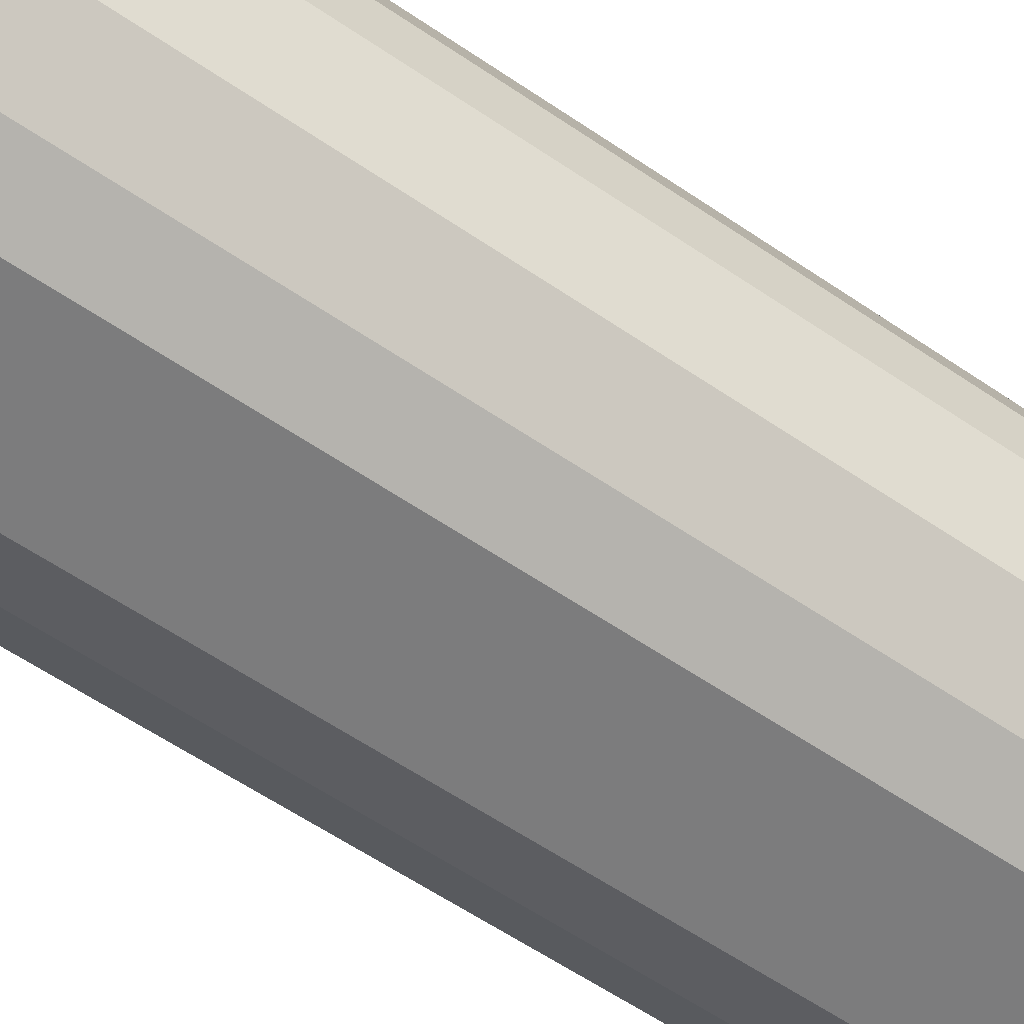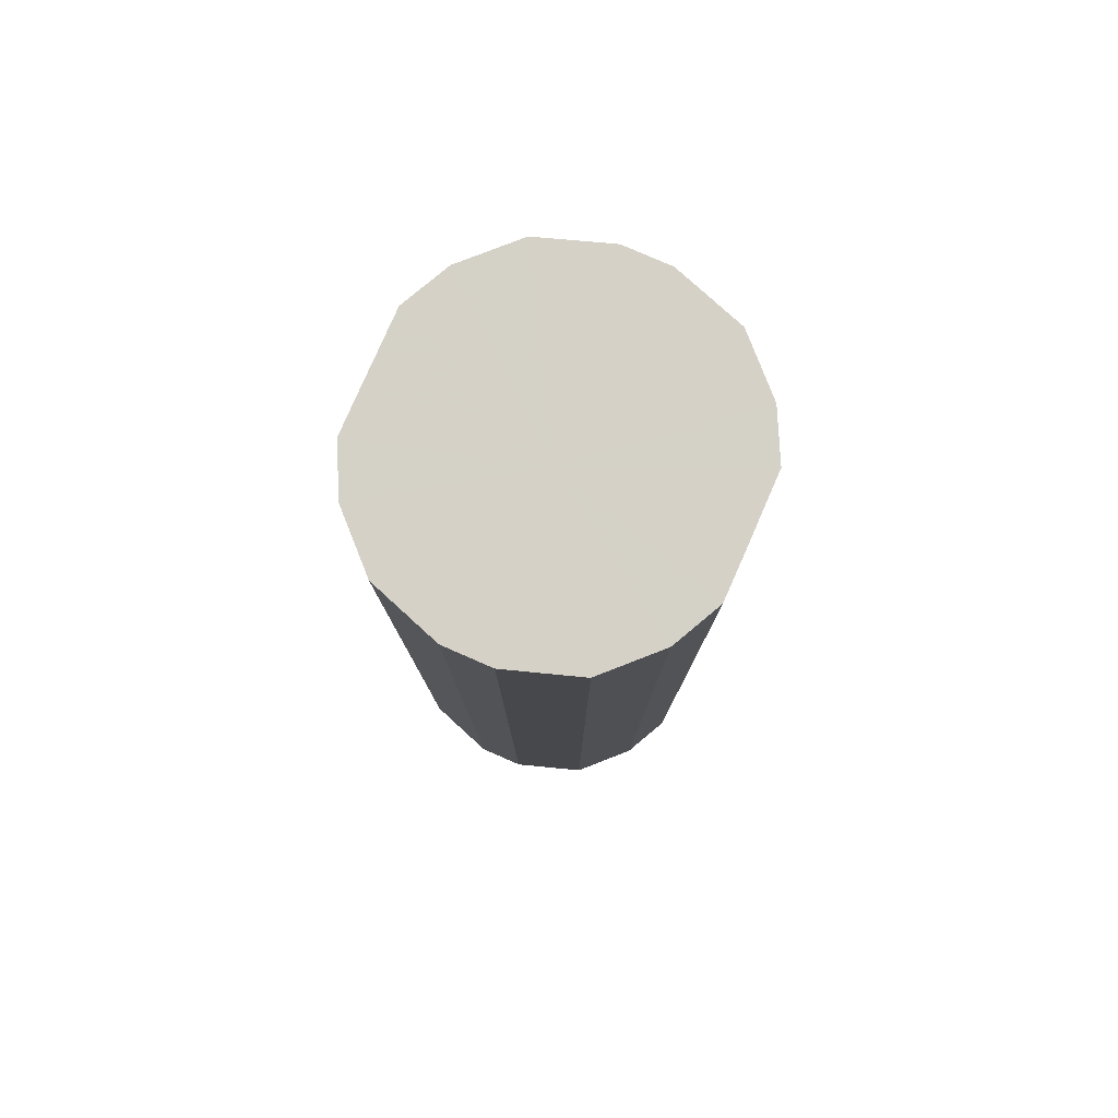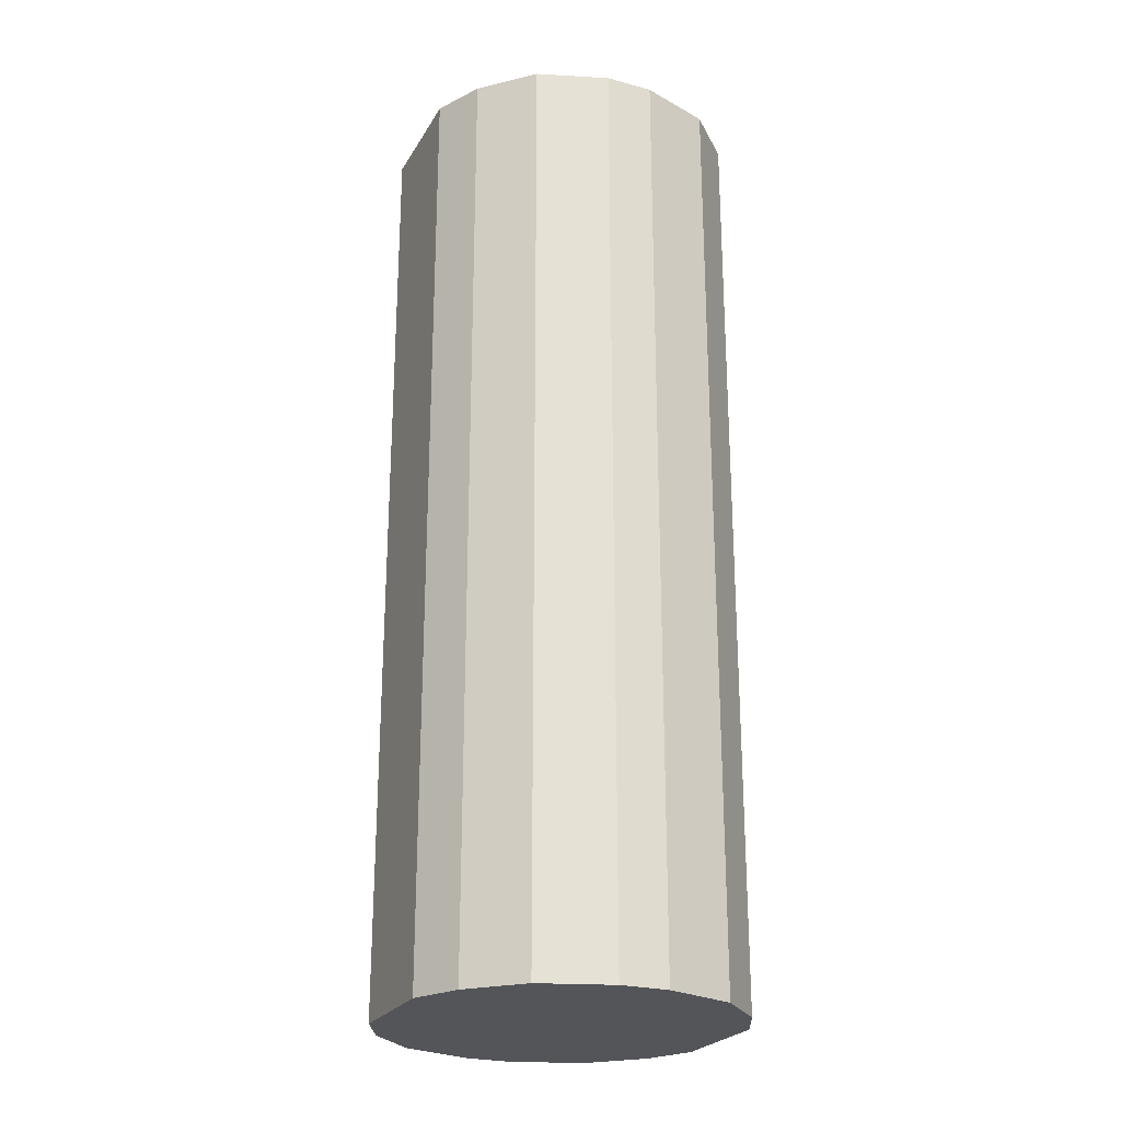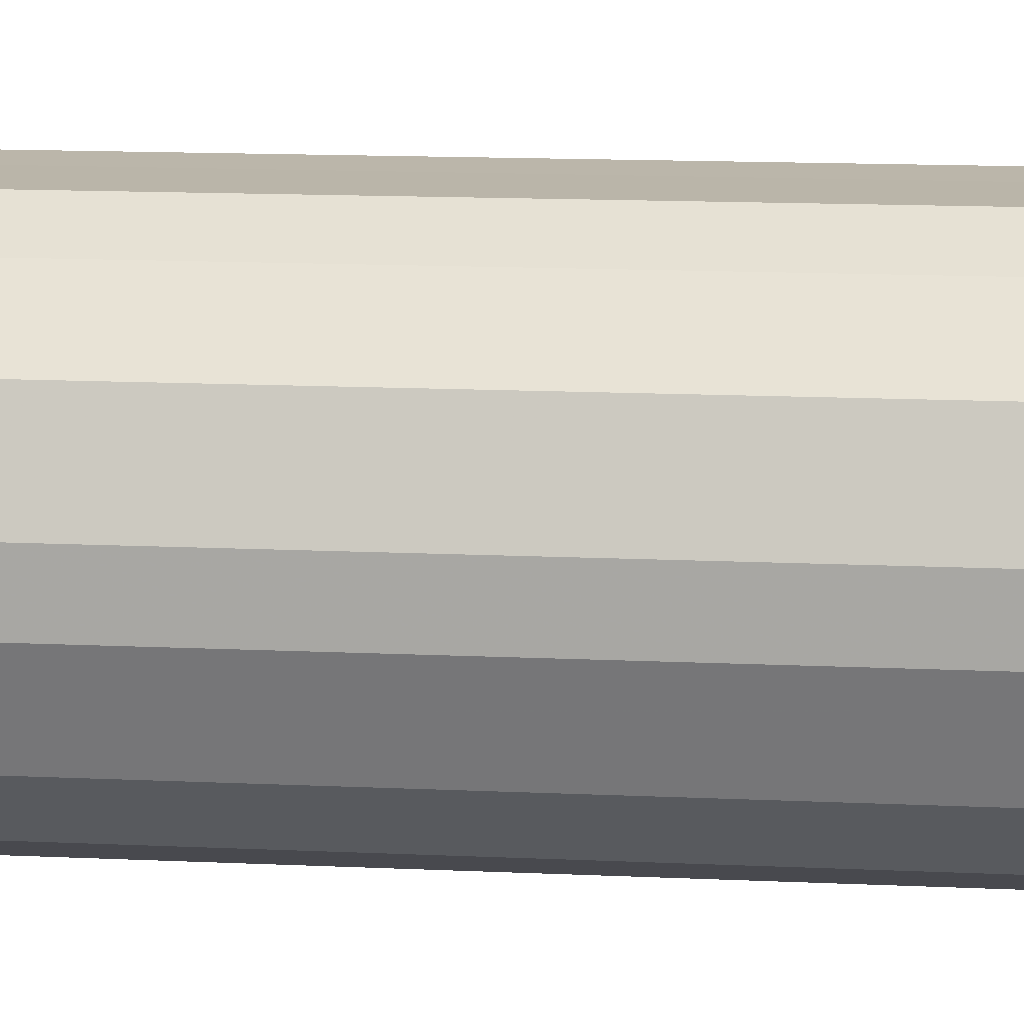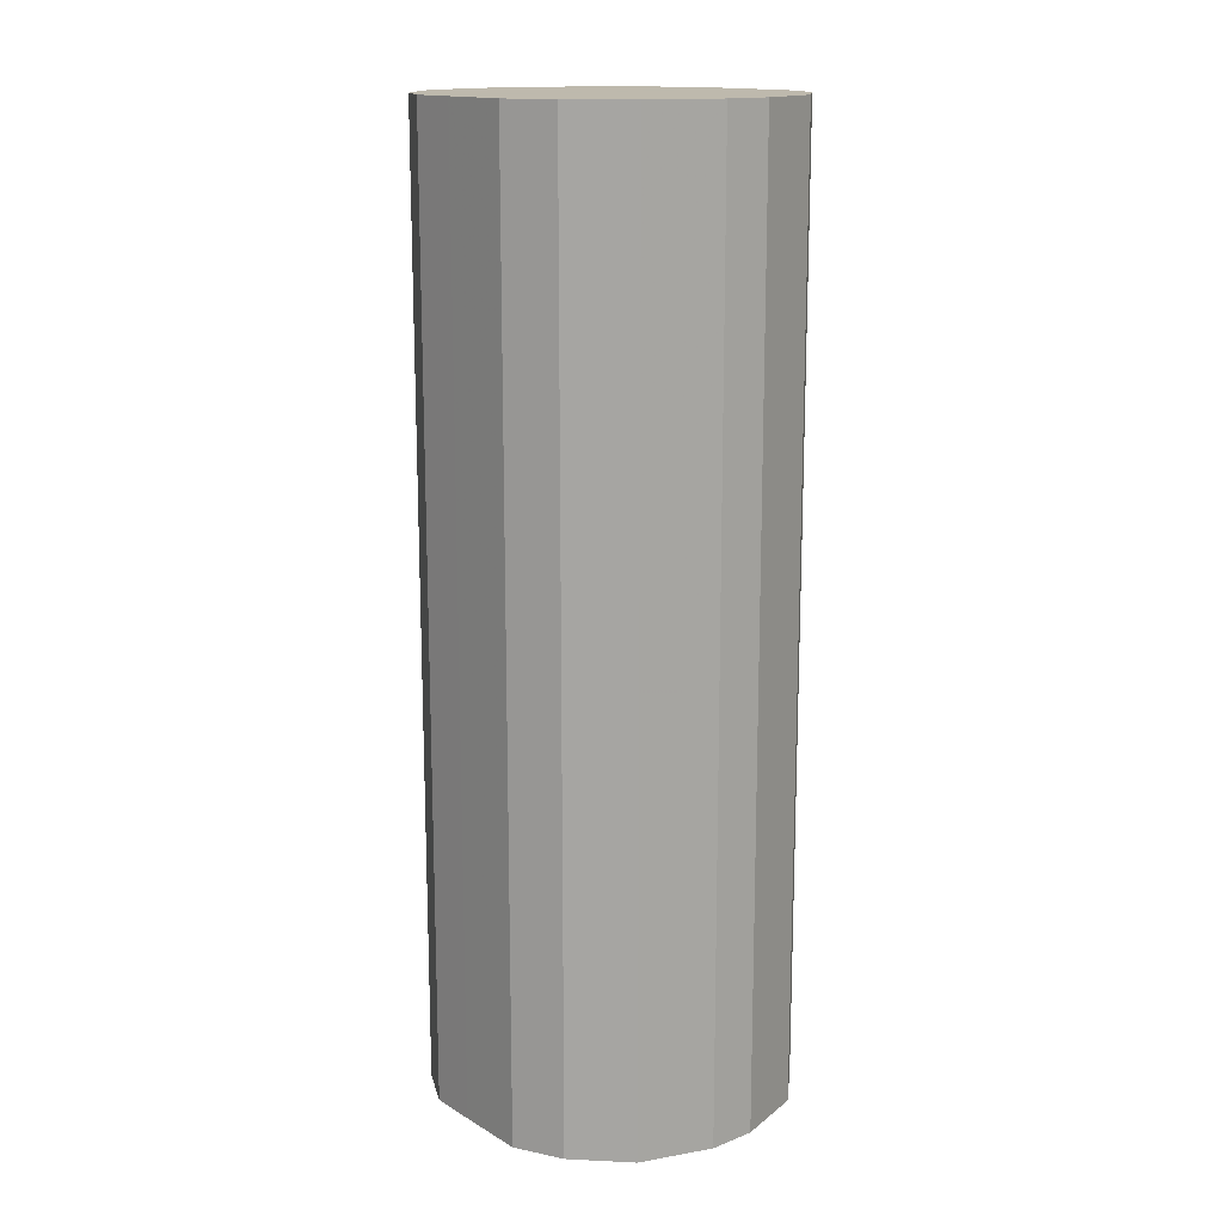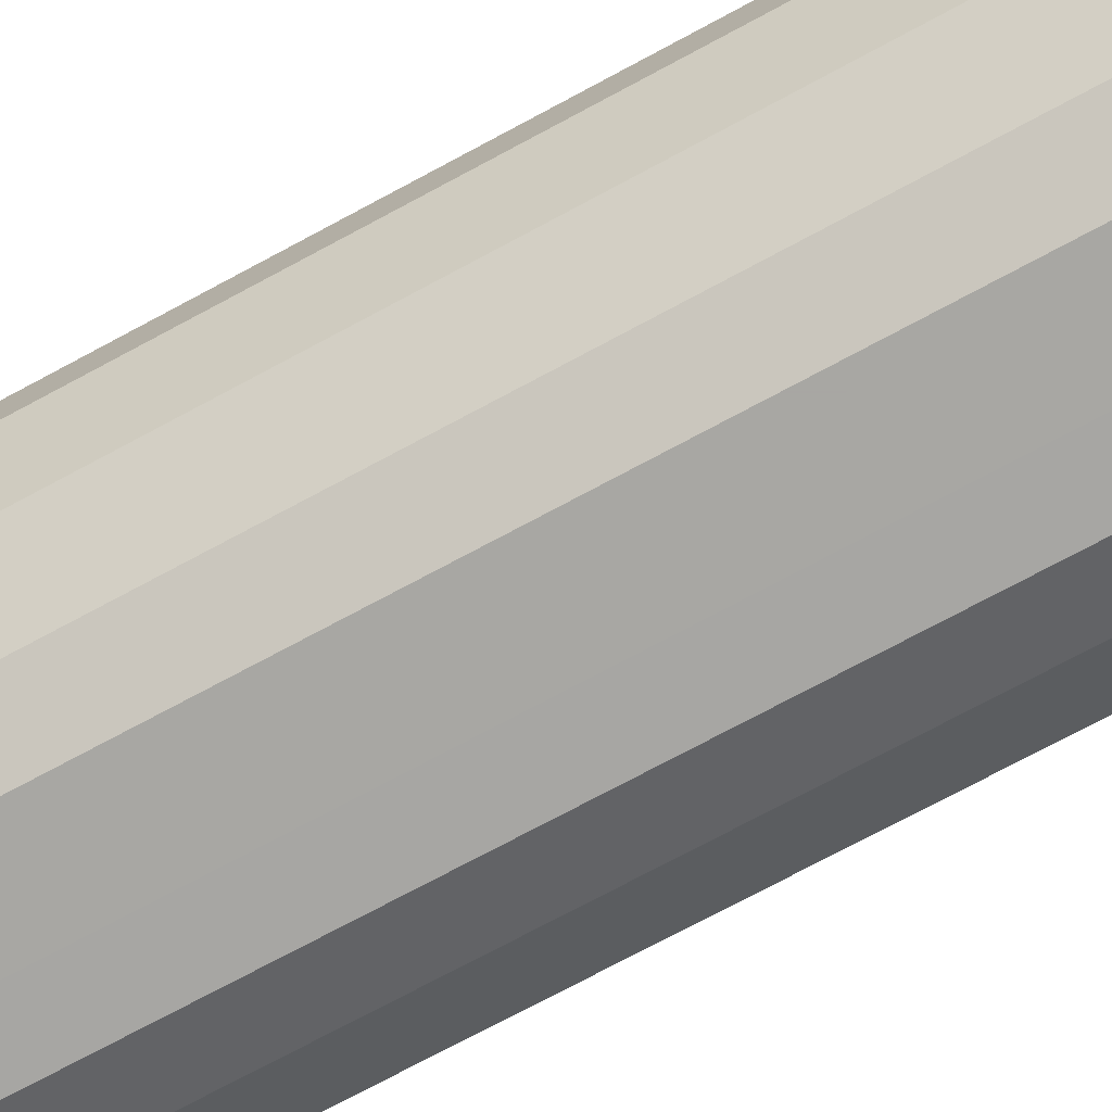
<metadata>
{"format":"obj","ext":"obj","renderer":"f3d","projection":"perspective","resolution":1024,"background":"white","views":[{"elev":-58.8,"azim":54.7,"up":"+Y"},{"elev":79.7,"azim":-66.3,"up":"+Z"},{"elev":-24.5,"azim":66.2,"up":"+Z"},{"elev":13.8,"azim":96.0,"up":"+Y"},{"elev":15.1,"azim":50.8,"up":"+Z"},{"elev":-74.4,"azim":118.2,"up":"+Y"}]}
</metadata>
<code>
o 16791
v 2230 1861 10.24
v 2230 1861 10.24
v 2230 1861 10.64
v 2230 1861 10.24
v 2230 1861 10.64
v 2230 1861 10.24
v 2230 1861 10.64
v 2230 1861 10.24
v 2230 1861 10.64
v 2230 1861 10.24
v 2230 1861 10.64
v 2230 1861 10.24
v 2230 1861 10.64
v 2230 1861 10.24
v 2230 1861 10.64
v 2230 1861 10.24
v 2230 1861 10.64
v 2230 1861 10.24
v 2230 1861 10.64
v 2230 1860 10.24
v 2230 1861 10.64
v 2230 1861 10.24
v 2230 1861 10.64
v 2230 1860 10.24
v 2230 1860 10.64
v 2230 1860 10.24
v 2230 1860 10.64
v 2230 1860 10.24
v 2230 1860 10.64
v 2230 1860 10.24
v 2230 1860 10.64
v 2230 1860 10.24
v 2230 1860 10.64
v 2230 1860 10.24
v 2230 1860 10.64
v 2230 1860 10.64
v 2230 1861 10.64
v 2230 1861 10.24
v 2230 1861 10.64
v 2230 1861 10.24
v 2230 1861 10.64
v 2230 1861 10.64
v 2230 1861 10.24
v 2230 1861 10.64
v 2230 1861 10.24
v 2230 1861 10.24
v 2230 1861 10.64
v 2230 1861 10.64
v 2230 1861 10.24
v 2230 1861 10.64
v 2230 1861 10.24
v 2230 1861 10.24
v 2230 1861 10.64
v 2230 1861 10.64
v 2230 1861 10.24
v 2230 1860 10.64
v 2230 1861 10.24
v 2230 1861 10.24
v 2230 1861 10.64
v 2230 1860 10.64
v 2230 1860 10.24
v 2230 1860 10.64
v 2230 1860 10.24
v 2230 1860 10.24
v 2230 1860 10.64
v 2230 1860 10.64
v 2230 1860 10.24
v 2230 1860 10.64
v 2230 1860 10.24
v 2230 1860 10.24
v 2230 1860 10.64
v 2230 1860 10.24
v 2230 1861 10.24
v 2230 1861 10.24
v 2230 1861 10.24
v 2230 1861 10.24
v 2230 1861 10.24
v 2230 1861 10.24
v 2230 1861 10.24
v 2230 1861 10.24
v 2230 1861 10.24
v 2230 1861 10.24
v 2230 1861 10.24
v 2230 1860 10.24
v 2230 1861 10.24
v 2230 1860 10.24
v 2230 1860 10.24
v 2230 1860 10.24
v 2230 1860 10.24
v 2230 1860 10.24
v 2230 1860 10.24
v 2230 1861 10.64
v 2230 1861 10.64
v 2230 1861 10.64
v 2230 1861 10.64
v 2230 1861 10.64
v 2230 1861 10.64
v 2230 1861 10.64
v 2230 1861 10.64
v 2230 1861 10.64
v 2230 1861 10.64
v 2230 1861 10.64
v 2230 1861 10.64
v 2230 1860 10.64
v 2230 1860 10.64
v 2230 1860 10.64
v 2230 1860 10.64
v 2230 1860 10.64
v 2230 1860 10.64
v 2230 1860 10.64
f 1 2 3
f 2 4 5
f 6 1 7
f 4 8 9
f 10 6 11
f 8 12 13
f 14 10 15
f 12 16 17
f 18 14 19
f 16 20 21
f 22 18 23
f 20 24 25
f 26 22 27
f 24 28 29
f 30 26 31
f 28 32 33
f 34 30 35
f 32 34 36
f 37 38 39
f 39 40 41
f 42 43 37
f 44 45 42
f 41 46 47
f 48 49 44
f 50 51 48
f 47 52 53
f 54 55 50
f 56 57 54
f 53 58 59
f 60 61 56
f 62 63 60
f 59 64 65
f 66 67 62
f 68 69 66
f 65 70 71
f 71 72 68
f 73 74 75
f 73 76 74
f 73 75 77
f 73 78 76
f 73 77 79
f 73 80 78
f 73 79 81
f 73 82 80
f 73 81 83
f 73 84 82
f 73 83 85
f 73 86 84
f 73 85 87
f 73 88 86
f 73 87 89
f 73 90 88
f 73 89 91
f 73 91 90
f 92 93 94
f 92 95 93
f 92 94 96
f 92 97 95
f 92 96 98
f 92 99 97
f 92 98 100
f 92 101 99
f 92 100 102
f 92 103 101
f 92 102 104
f 92 105 103
f 92 104 106
f 92 107 105
f 92 106 108
f 92 109 107
f 92 108 110
f 92 110 109

</code>
